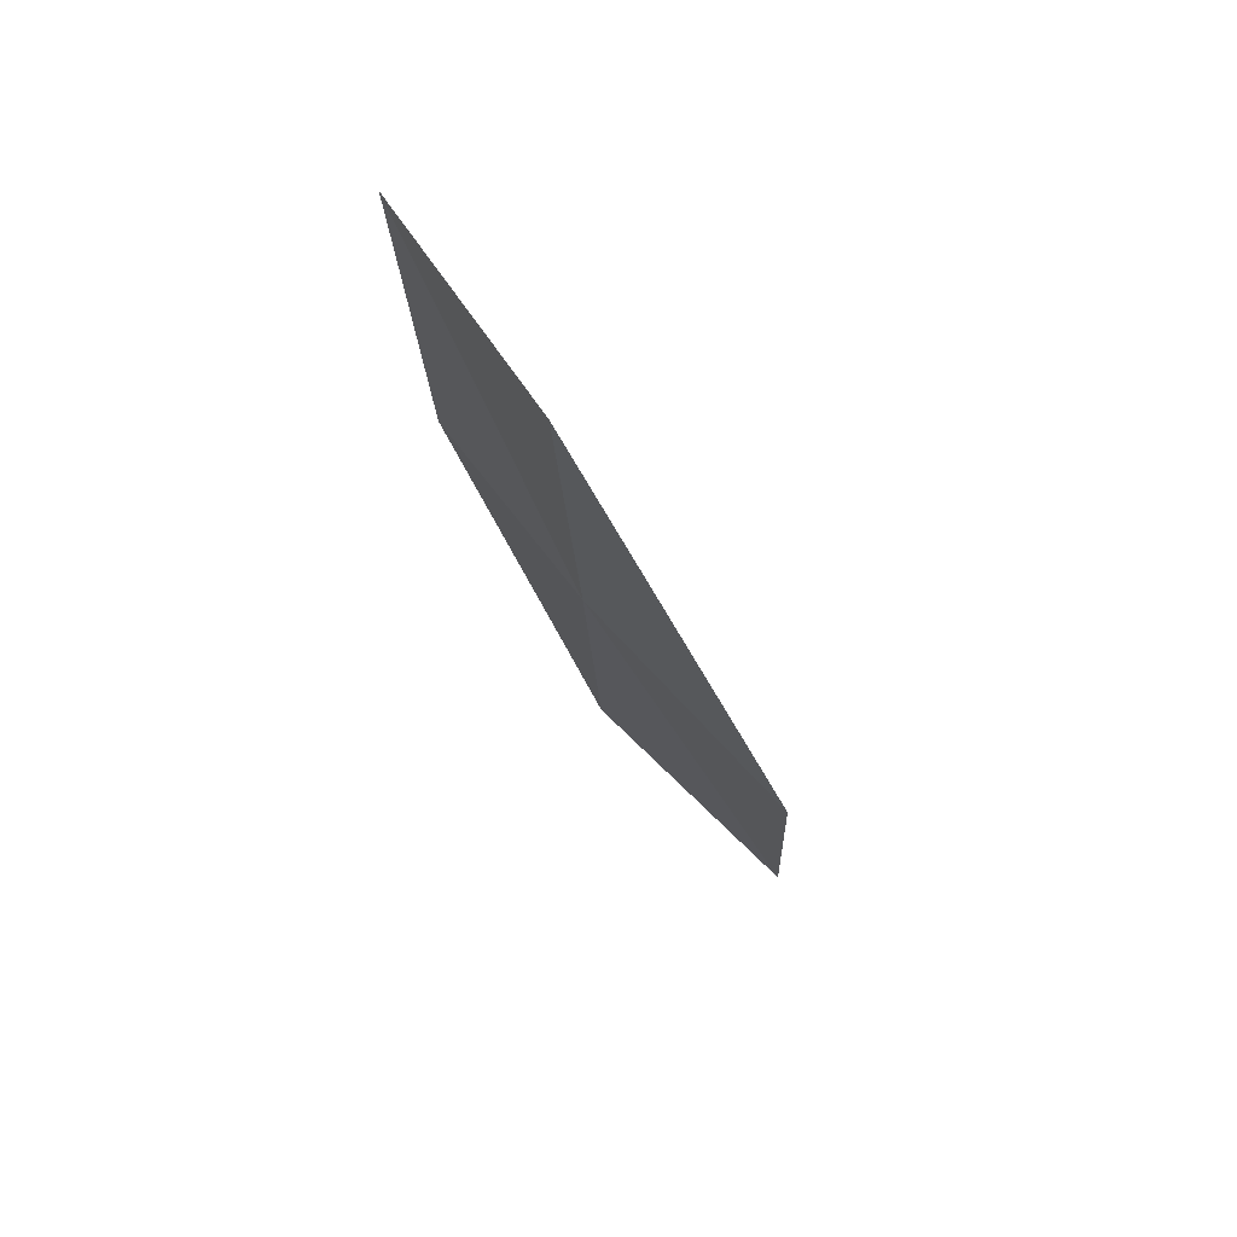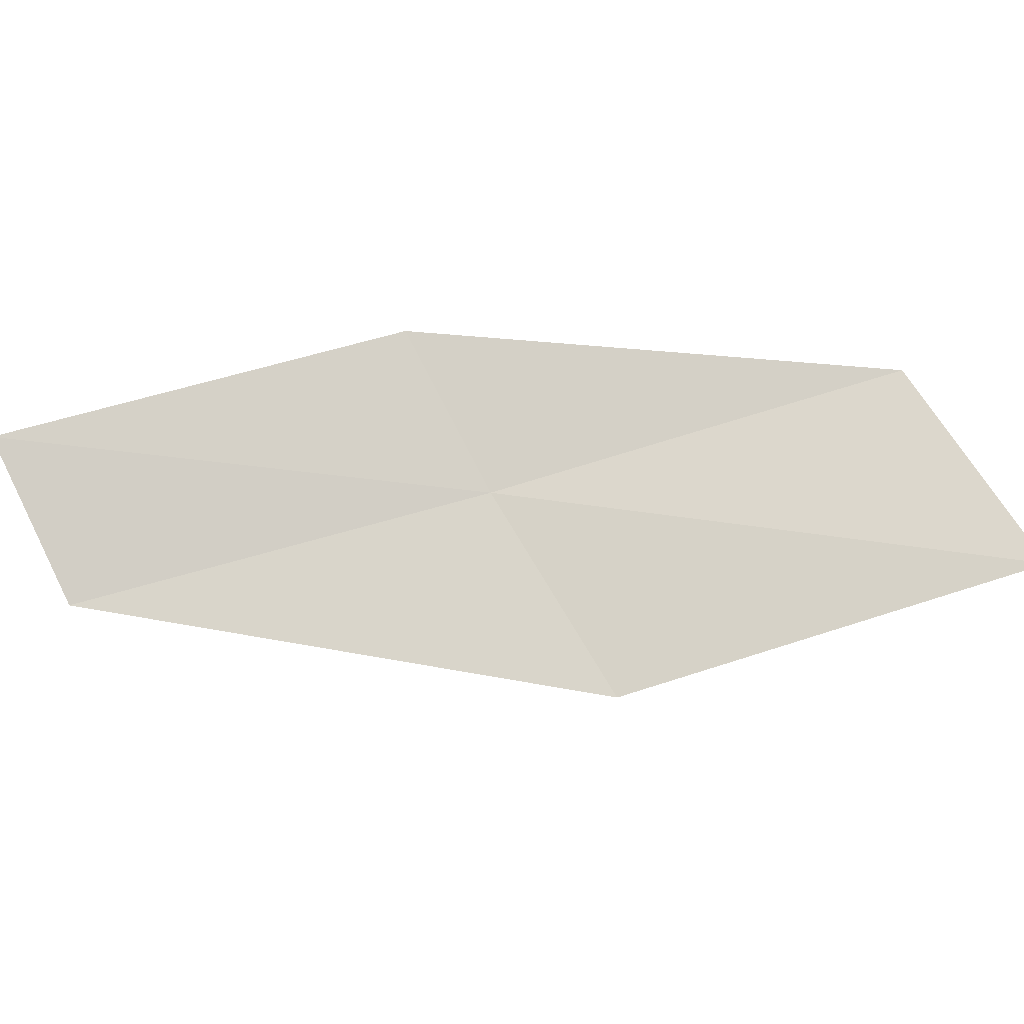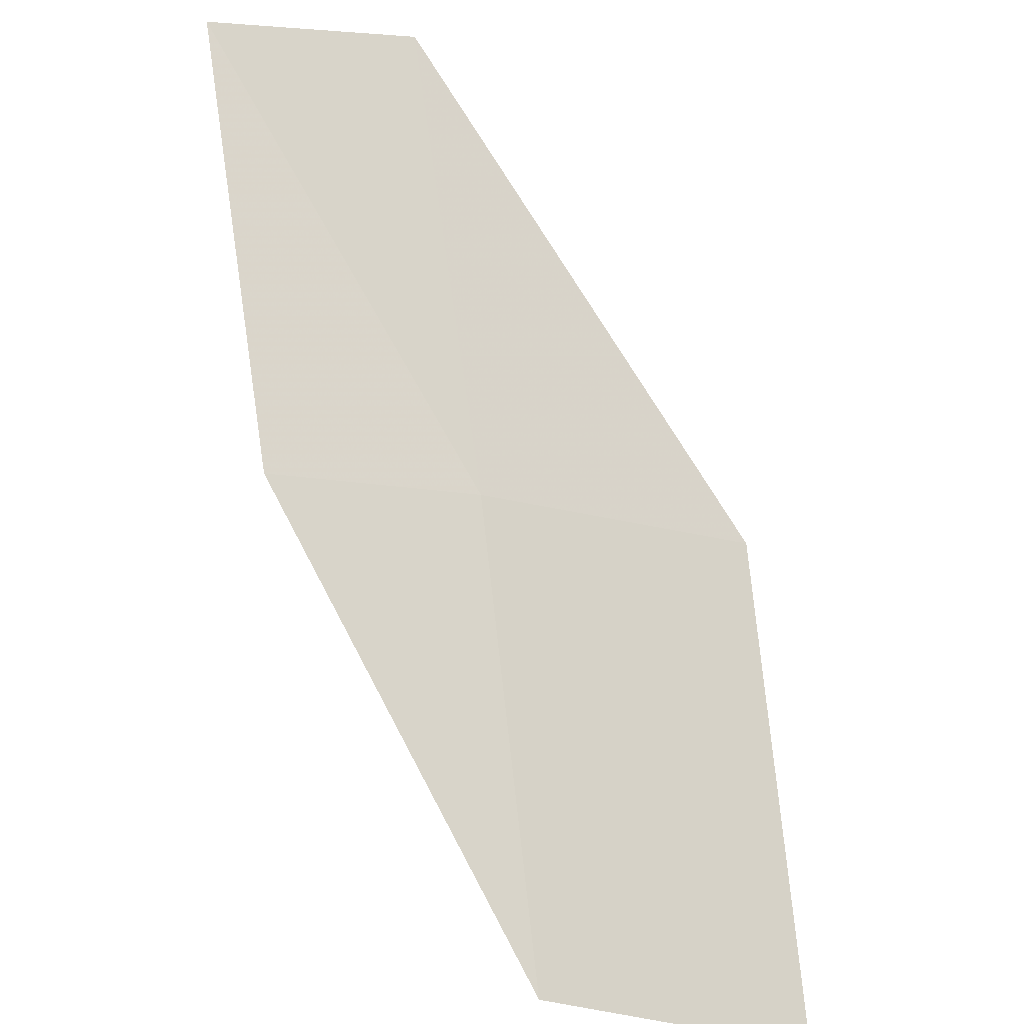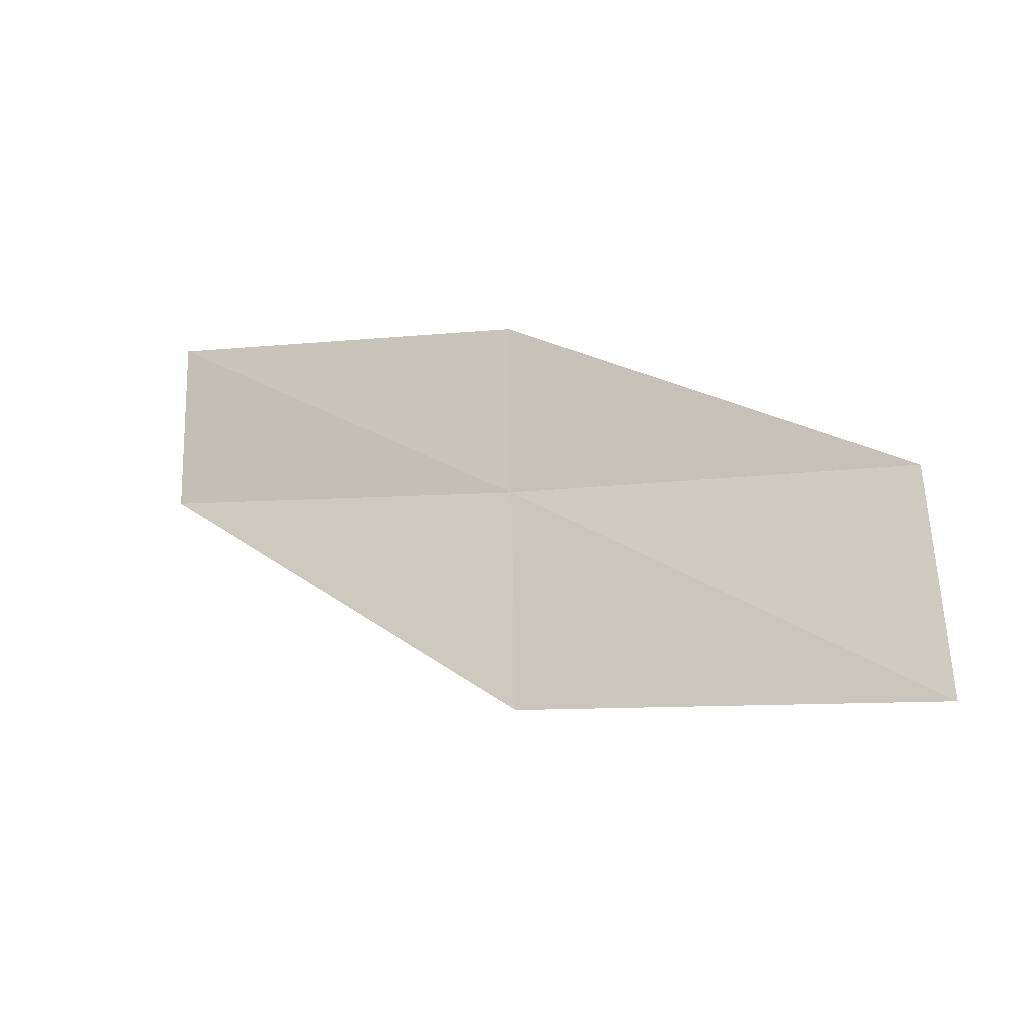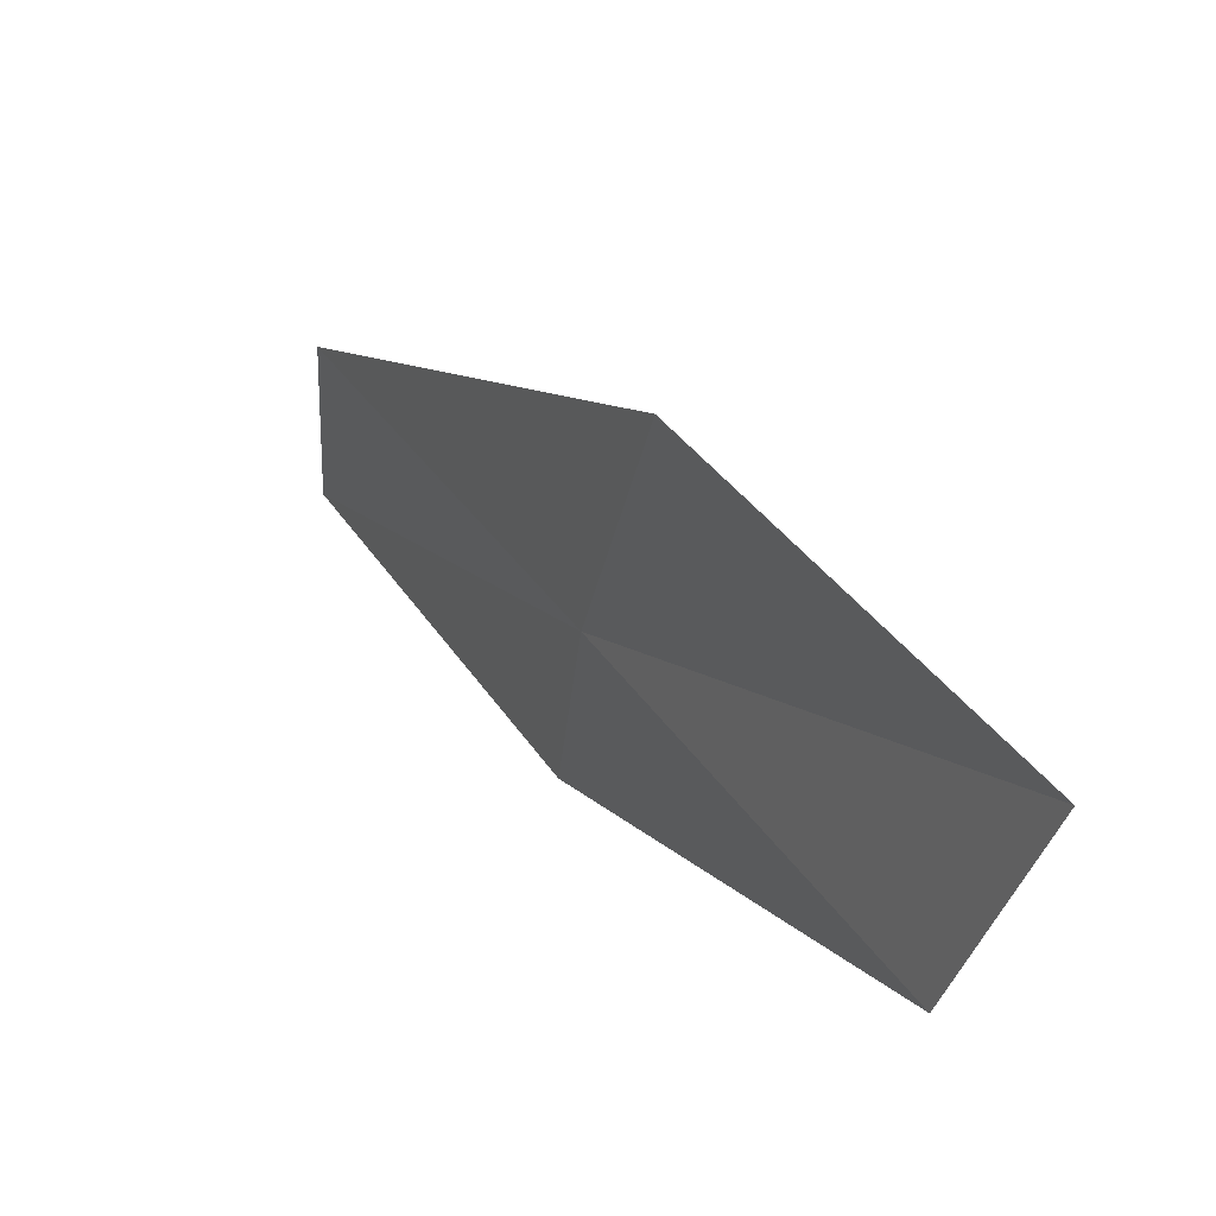
<metadata>
{"format":"obj","ext":"obj","renderer":"f3d","projection":"perspective","resolution":1024,"background":"white","views":[{"elev":-27.6,"azim":-28.7,"up":"+Y"},{"elev":27.6,"azim":49.9,"up":"+Y"},{"elev":-45.2,"azim":-52.2,"up":"+Z"},{"elev":20.8,"azim":88.8,"up":"+Y"},{"elev":-39.1,"azim":39.8,"up":"+Z"}]}
</metadata>
<code>
v 10.17 -22.64 12
v 9.424 -21.91 12
v 11.34 -22.07 10
v 12.44 -22.83 10
v 11.22 -23.45 12
v 8.265 -22.37 14
v 8.969 -23.14 14
f 1 2 3
f 1 3 4
f 1 4 5
f 1 6 2
f 1 7 6
f 1 5 7

</code>
